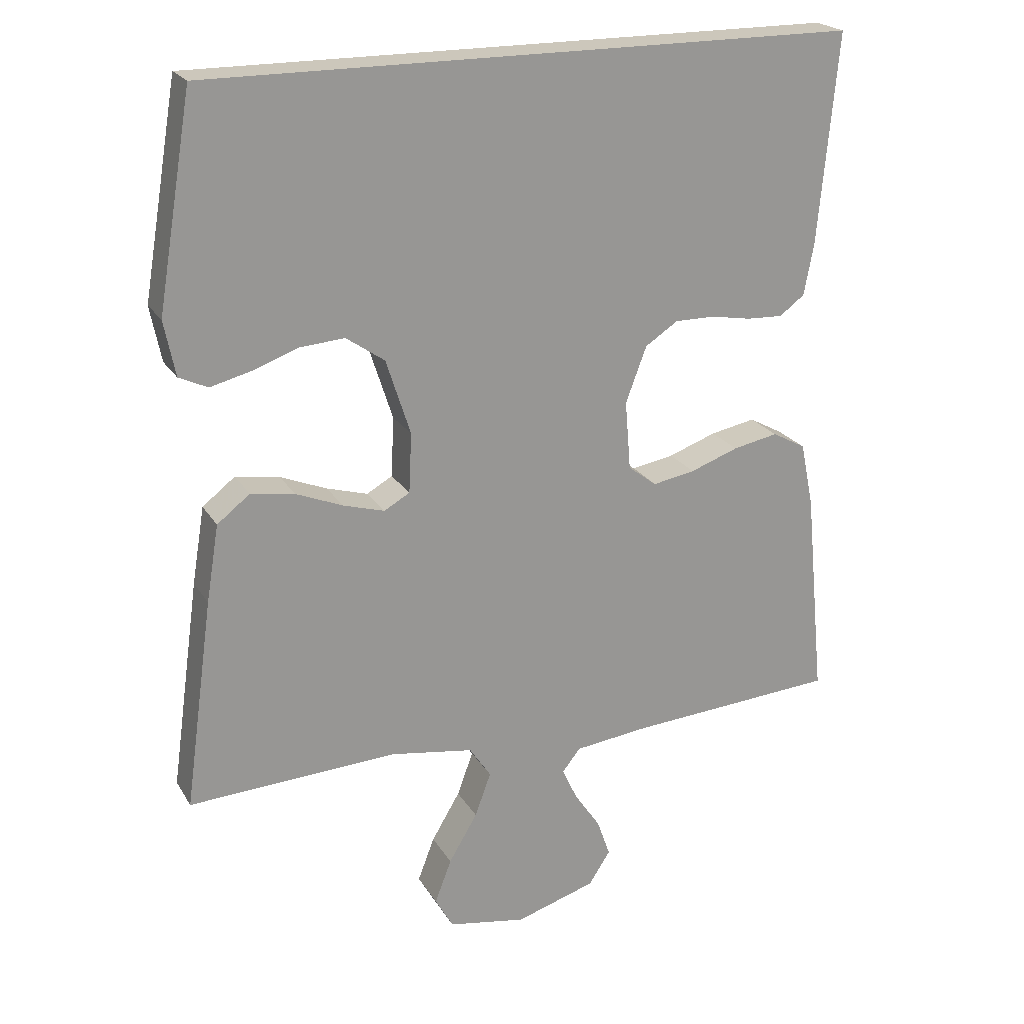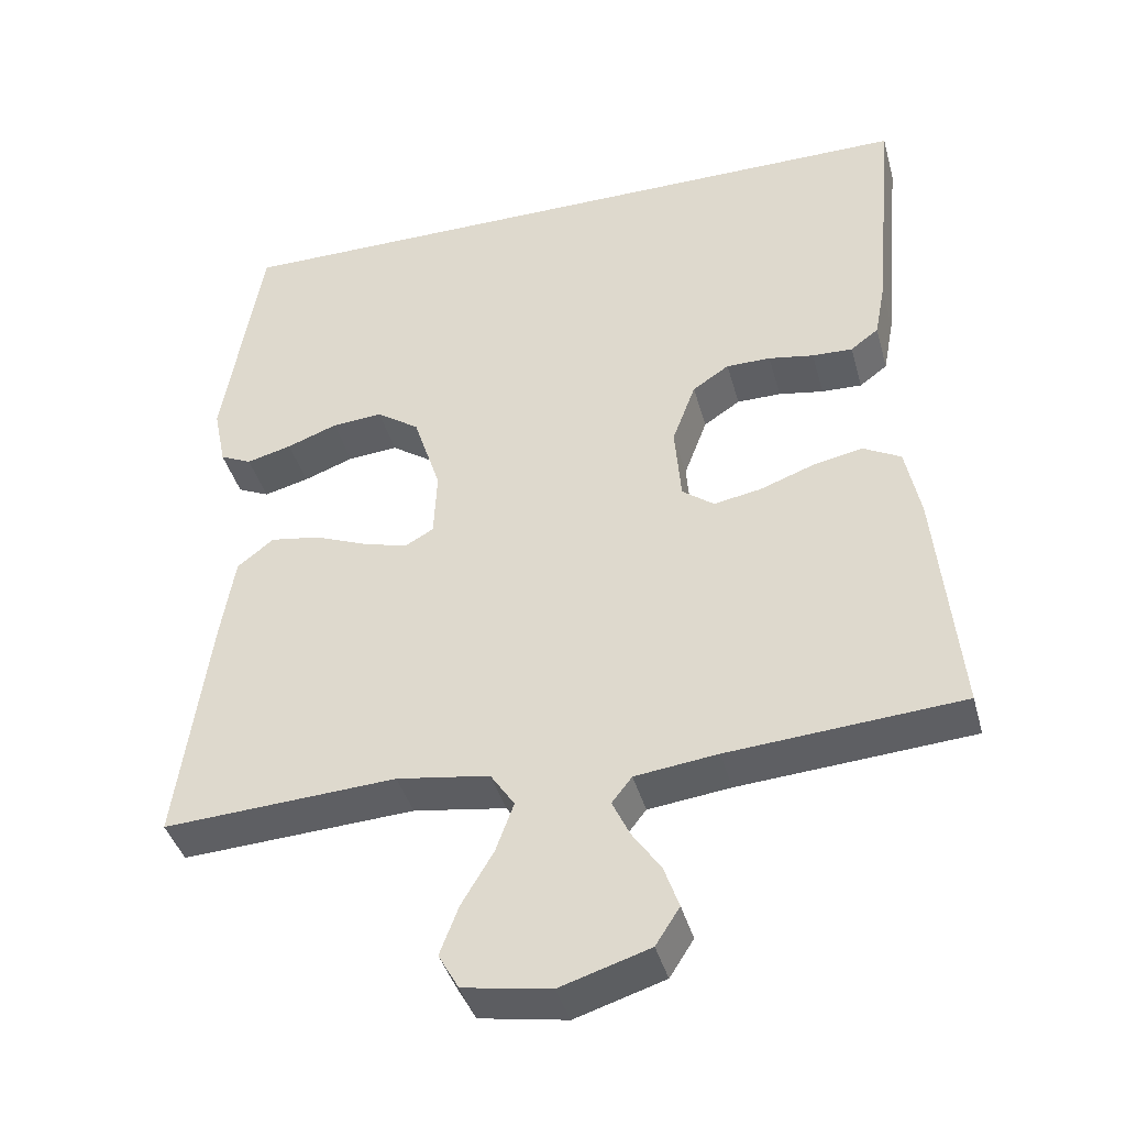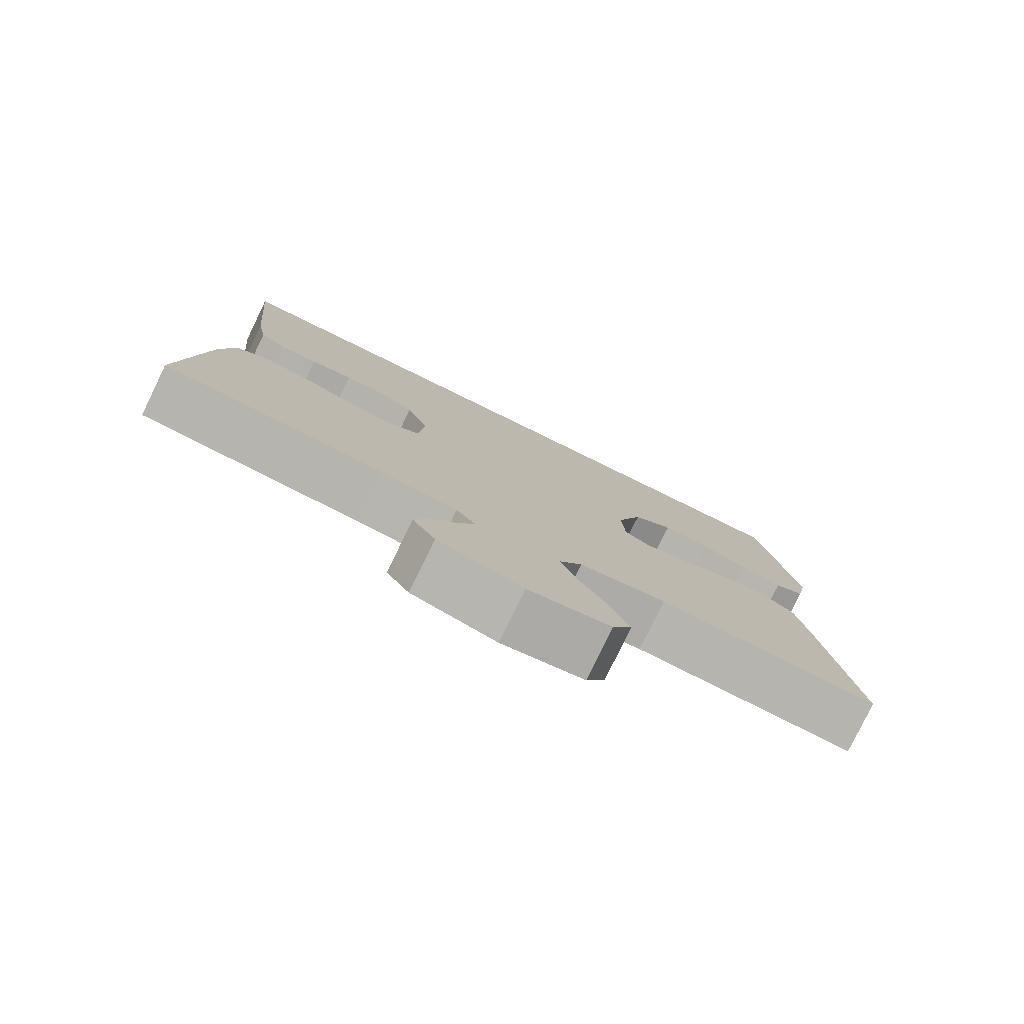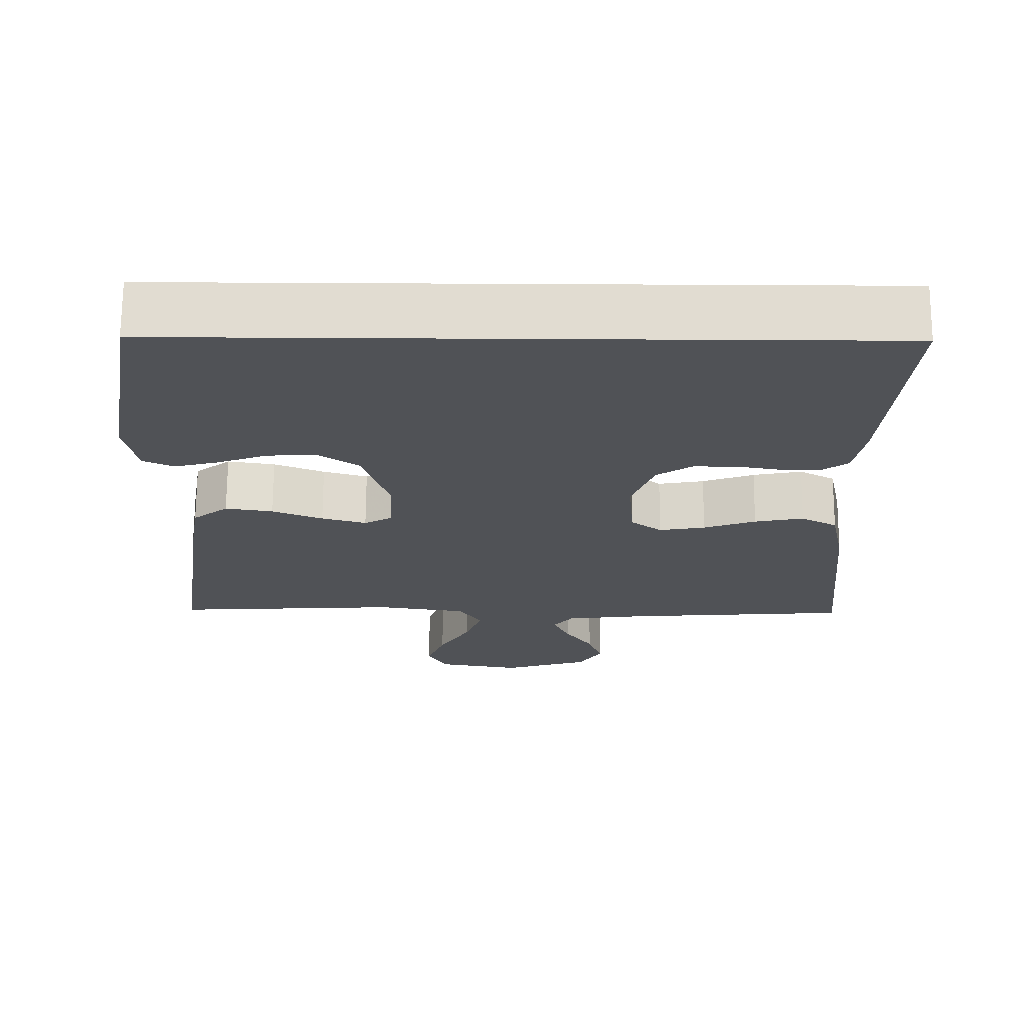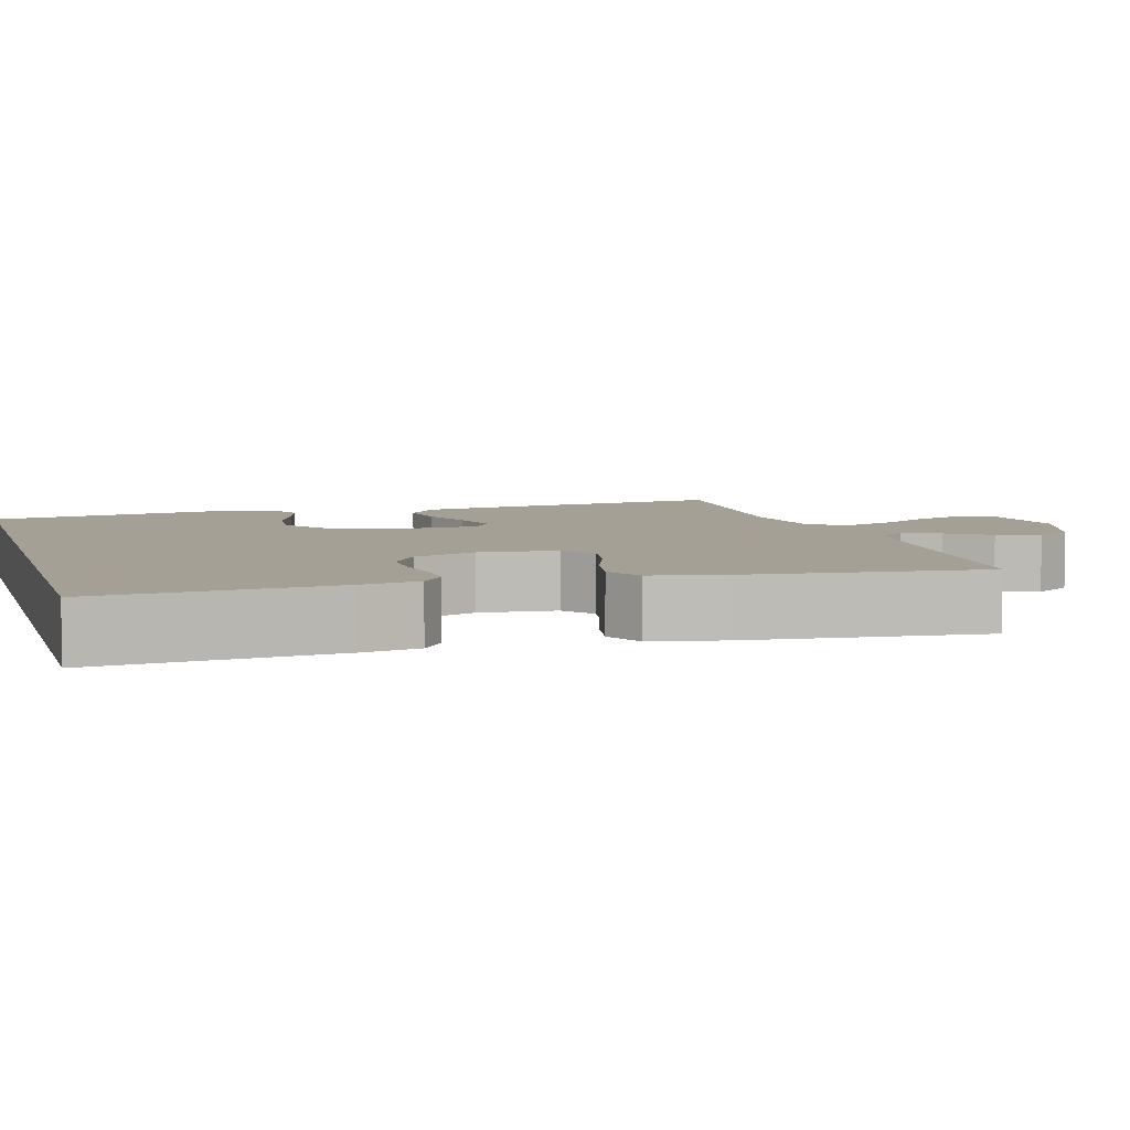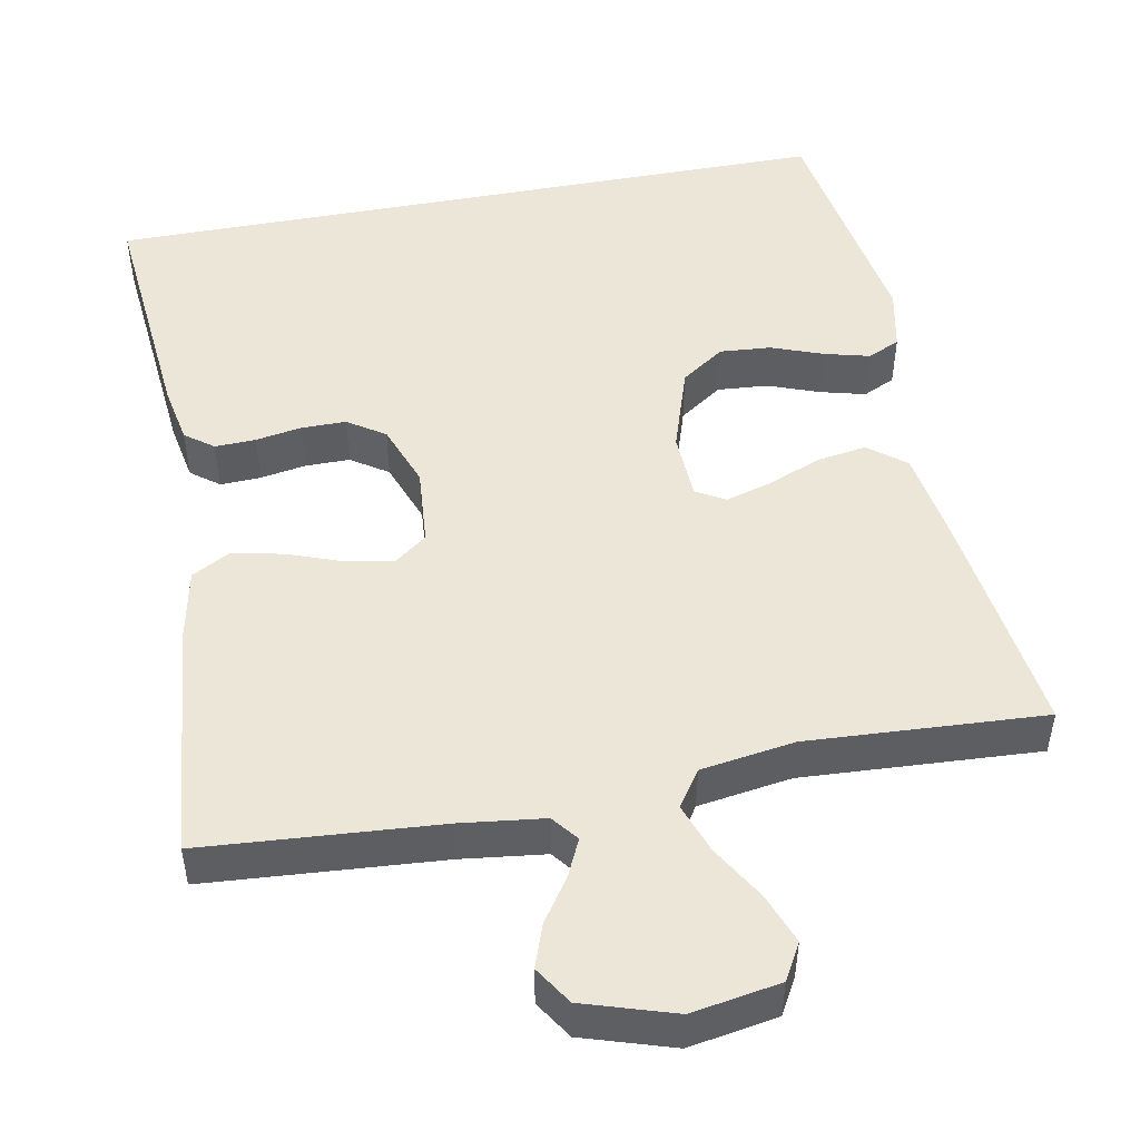
<metadata>
{"format":"obj","ext":"obj","renderer":"f3d","projection":"perspective","resolution":1024,"background":"white","views":[{"elev":21.7,"azim":-23.1,"up":"+Z"},{"elev":-40.7,"azim":15.1,"up":"+Z"},{"elev":-79.6,"azim":154.0,"up":"+Z"},{"elev":69.3,"azim":0.3,"up":"+Z"},{"elev":5.9,"azim":73.8,"up":"+Y"},{"elev":49.4,"azim":169.3,"up":"+Y"}]}
</metadata>
<code>
v 0.482 0.07 0.5
v 0.454 0.07 0.2
v 0.44 0.07 0.126
v 0.404 0.07 0.099
v 0.352 0.07 0.101
v 0.294 0.07 0.111
v 0.237 0.07 0.111
v 0.19 0.07 0.08
v 0.16 0.07 0
v 0.168 0.07 -0.099
v 0.209 0.07 -0.13
v 0.27 0.07 -0.119
v 0.339 0.07 -0.094
v 0.404 0.07 -0.081
v 0.452 0.07 -0.107
v 0.471 0.07 -0.2
v 0.5 0.07 -0.5
v 0.2 0.07 -0.522
v 0.094 0.07 -0.535
v 0.068 0.07 -0.568
v 0.09 0.07 -0.615
v 0.127 0.07 -0.669
v 0.146 0.07 -0.723
v 0.115 0.07 -0.771
v 0 0.07 -0.807
v -0.112 0.07 -0.788
v -0.138 0.07 -0.742
v -0.114 0.07 -0.679
v -0.073 0.07 -0.61
v -0.05 0.07 -0.547
v -0.081 0.07 -0.501
v -0.2 0.07 -0.483
v -0.5 0.07 -0.5
v -0.459 0.07 -0.2
v -0.441 0.07 -0.09
v -0.394 0.07 -0.053
v -0.331 0.07 -0.063
v -0.264 0.07 -0.09
v -0.205 0.07 -0.107
v -0.168 0.07 -0.086
v -0.164 0.07 0
v -0.199 0.07 0.108
v -0.254 0.07 0.146
v -0.319 0.07 0.141
v -0.384 0.07 0.117
v -0.442 0.07 0.102
v -0.483 0.07 0.121
v -0.499 0.07 0.2
v -0.449 0.07 0.5
v 0.482 0 0.5
v 0.454 0 0.2
v 0.44 0 0.126
v 0.404 0 0.099
v 0.352 0 0.101
v 0.294 0 0.111
v 0.237 0 0.111
v 0.19 0 0.08
v 0.16 0 0
v 0.168 0 -0.099
v 0.209 0 -0.13
v 0.27 0 -0.119
v 0.339 0 -0.094
v 0.404 0 -0.081
v 0.452 0 -0.107
v 0.471 0 -0.2
v 0.5 0 -0.5
v 0.2 0 -0.522
v 0.094 0 -0.535
v 0.068 0 -0.568
v 0.09 0 -0.615
v 0.127 0 -0.669
v 0.146 0 -0.723
v 0.115 0 -0.771
v 0 0 -0.807
v -0.112 0 -0.788
v -0.138 0 -0.742
v -0.114 0 -0.679
v -0.073 0 -0.61
v -0.05 0 -0.547
v -0.081 0 -0.501
v -0.2 0 -0.483
v -0.5 0 -0.5
v -0.459 0 -0.2
v -0.441 0 -0.09
v -0.394 0 -0.053
v -0.331 0 -0.063
v -0.264 0 -0.09
v -0.205 0 -0.107
v -0.168 0 -0.086
v -0.164 0 0
v -0.199 0 0.108
v -0.254 0 0.146
v -0.319 0 0.141
v -0.384 0 0.117
v -0.442 0 0.102
v -0.483 0 0.121
v -0.499 0 0.2
v -0.449 0 0.5
f 44 45 46 47
f 44 47 48 49
f 35 36 37 38
f 35 38 39
f 32 33 34 35
f 31 32 35 39
f 30 31 39 40
f 26 27 28 29
f 26 29 30
f 25 26 30
f 24 25 30
f 21 22 23 24
f 20 21 24 30
f 19 20 30 40
f 15 16 17 18
f 12 13 14 15
f 11 12 15 18
f 10 11 18 19
f 3 4 5 6
f 3 6 7
f 2 3 7
f 1 2 7
f 43 44 49 1
f 10 19 40 41
f 9 10 41 42
f 8 9 42 43
f 1 7 8 43
f 96 95 94 93
f 98 97 96 93
f 87 86 85 84
f 88 87 84
f 84 83 82 81
f 88 84 81 80
f 89 88 80 79
f 78 77 76 75
f 79 78 75
f 79 75 74
f 79 74 73
f 73 72 71 70
f 79 73 70 69
f 89 79 69 68
f 67 66 65 64
f 64 63 62 61
f 67 64 61 60
f 68 67 60 59
f 55 54 53 52
f 56 55 52
f 56 52 51
f 56 51 50
f 50 98 93 92
f 90 89 68 59
f 91 90 59 58
f 92 91 58 57
f 92 57 56 50
f 1 50 51 2
f 2 51 52 3
f 3 52 53 4
f 4 53 54 5
f 5 54 55 6
f 6 55 56 7
f 7 56 57 8
f 8 57 58 9
f 9 58 59 10
f 10 59 60 11
f 11 60 61 12
f 12 61 62 13
f 13 62 63 14
f 14 63 64 15
f 15 64 65 16
f 16 65 66 17
f 17 66 67 18
f 18 67 68 19
f 19 68 69 20
f 20 69 70 21
f 21 70 71 22
f 22 71 72 23
f 23 72 73 24
f 24 73 74 25
f 25 74 75 26
f 26 75 76 27
f 27 76 77 28
f 28 77 78 29
f 29 78 79 30
f 30 79 80 31
f 31 80 81 32
f 32 81 82 33
f 33 82 83 34
f 34 83 84 35
f 35 84 85 36
f 36 85 86 37
f 37 86 87 38
f 38 87 88 39
f 39 88 89 40
f 40 89 90 41
f 41 90 91 42
f 42 91 92 43
f 43 92 93 44
f 44 93 94 45
f 45 94 95 46
f 46 95 96 47
f 47 96 97 48
f 48 97 98 49
f 49 98 50 1

</code>
